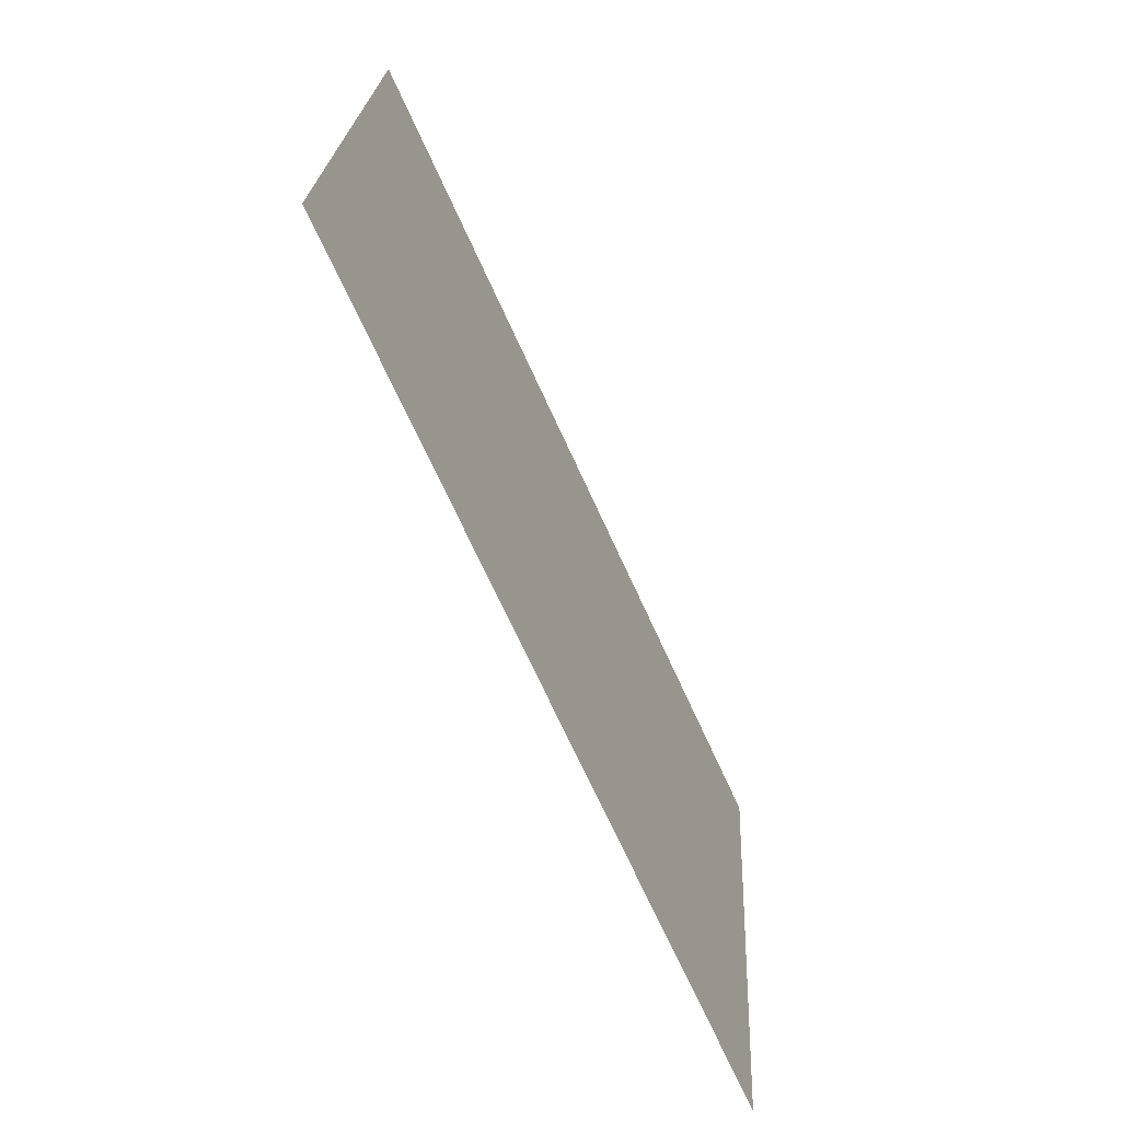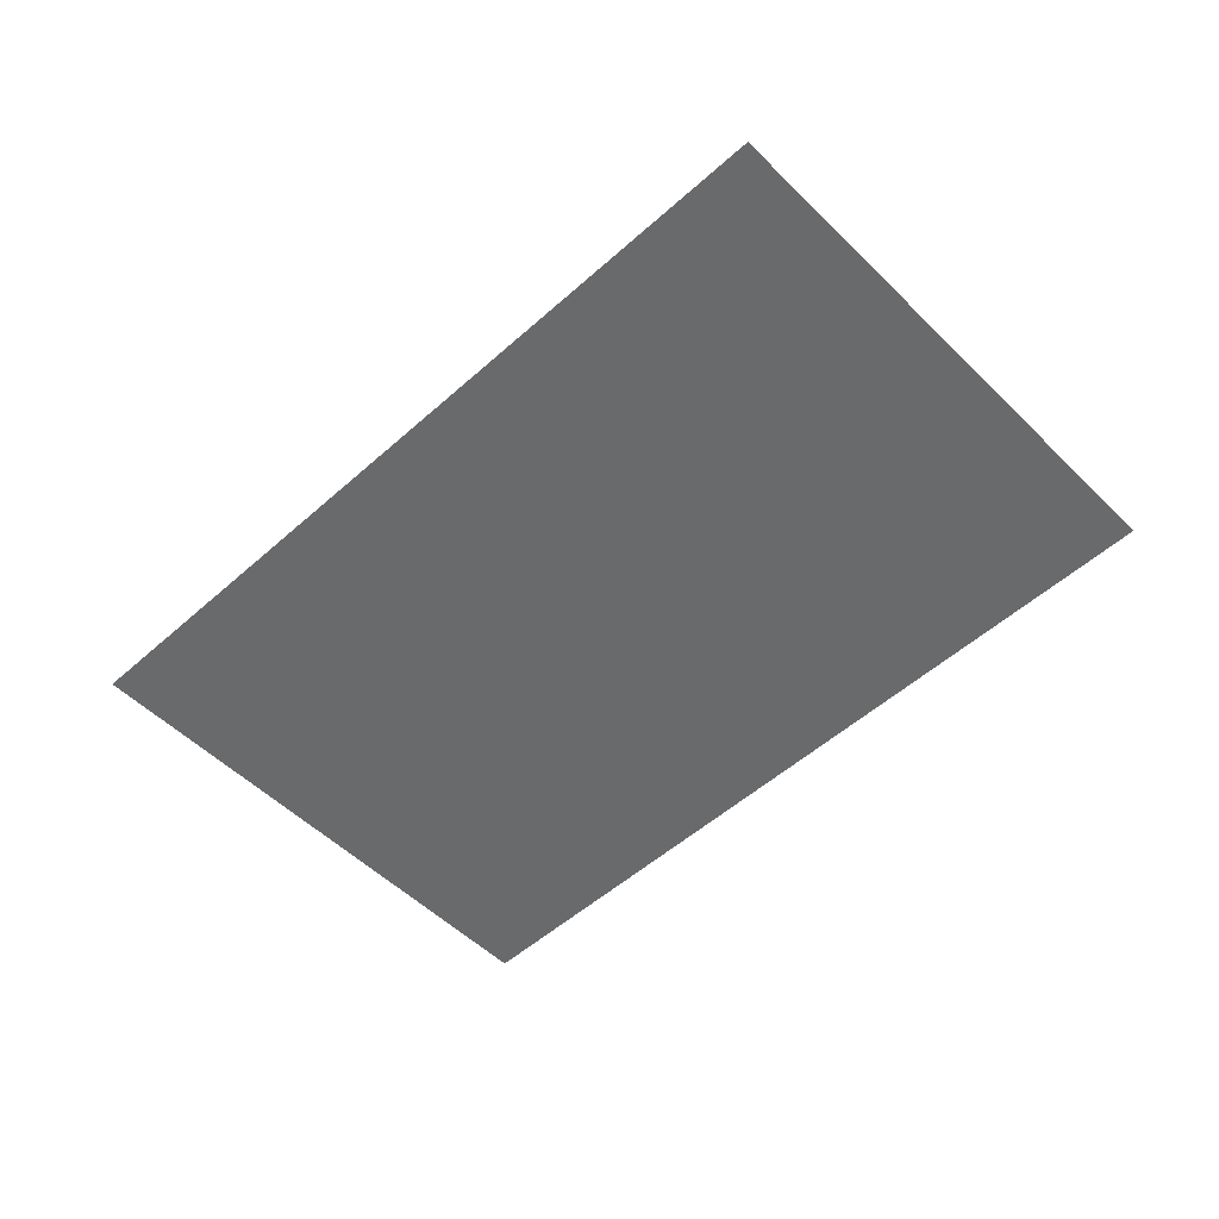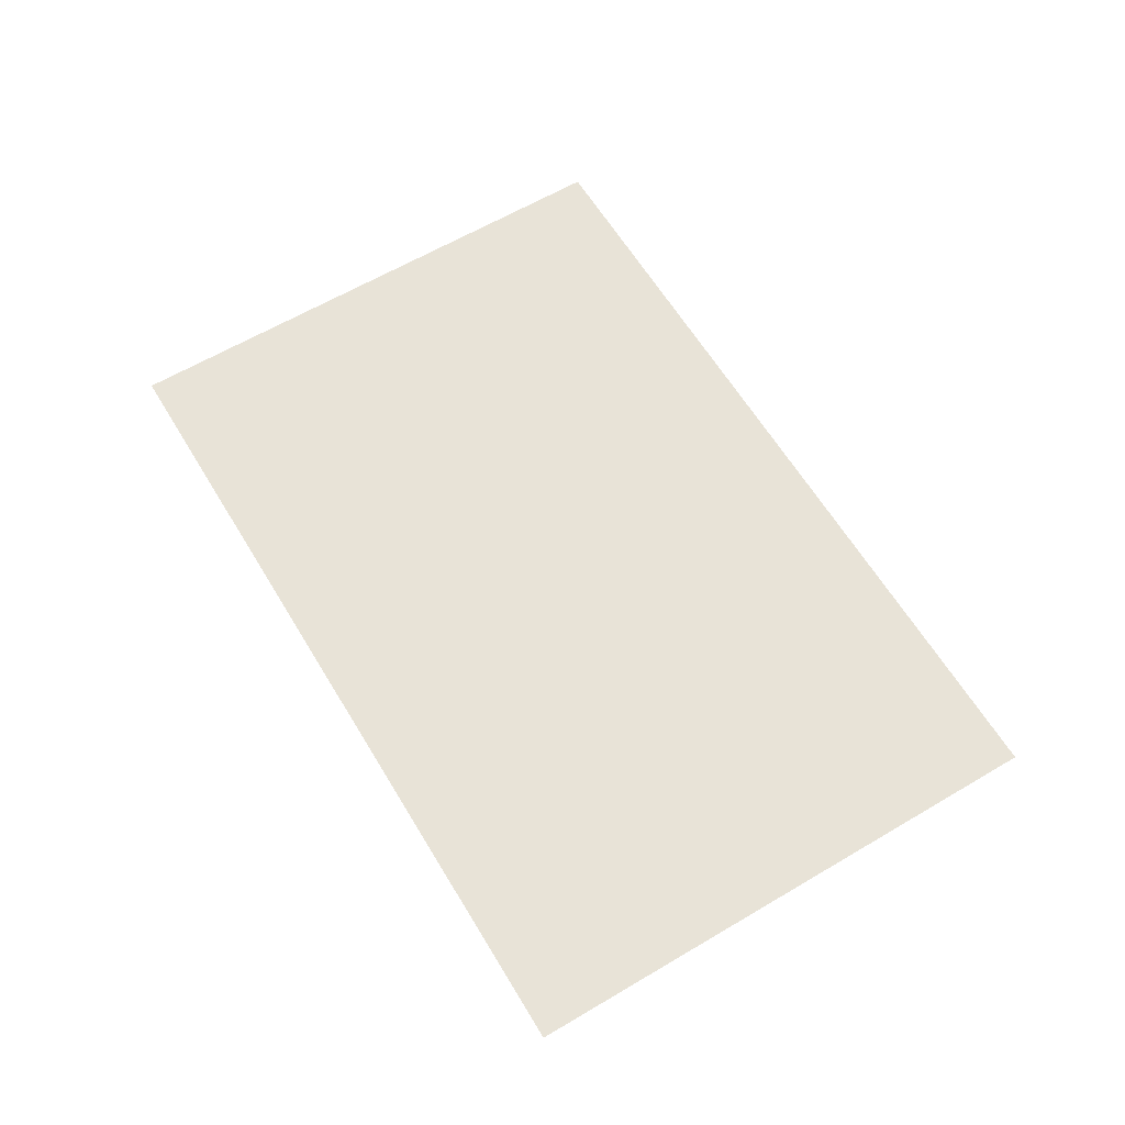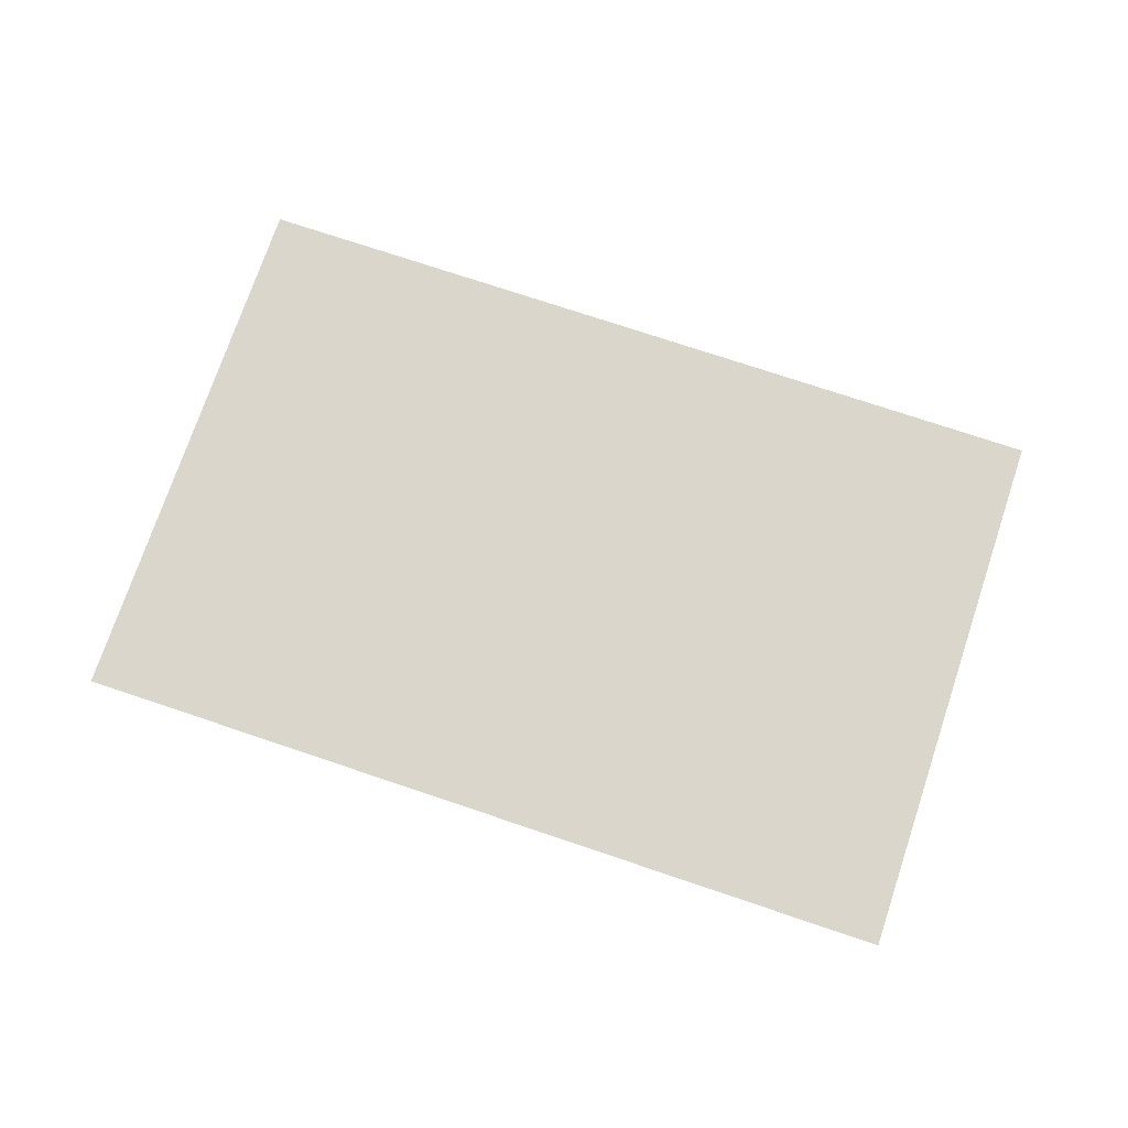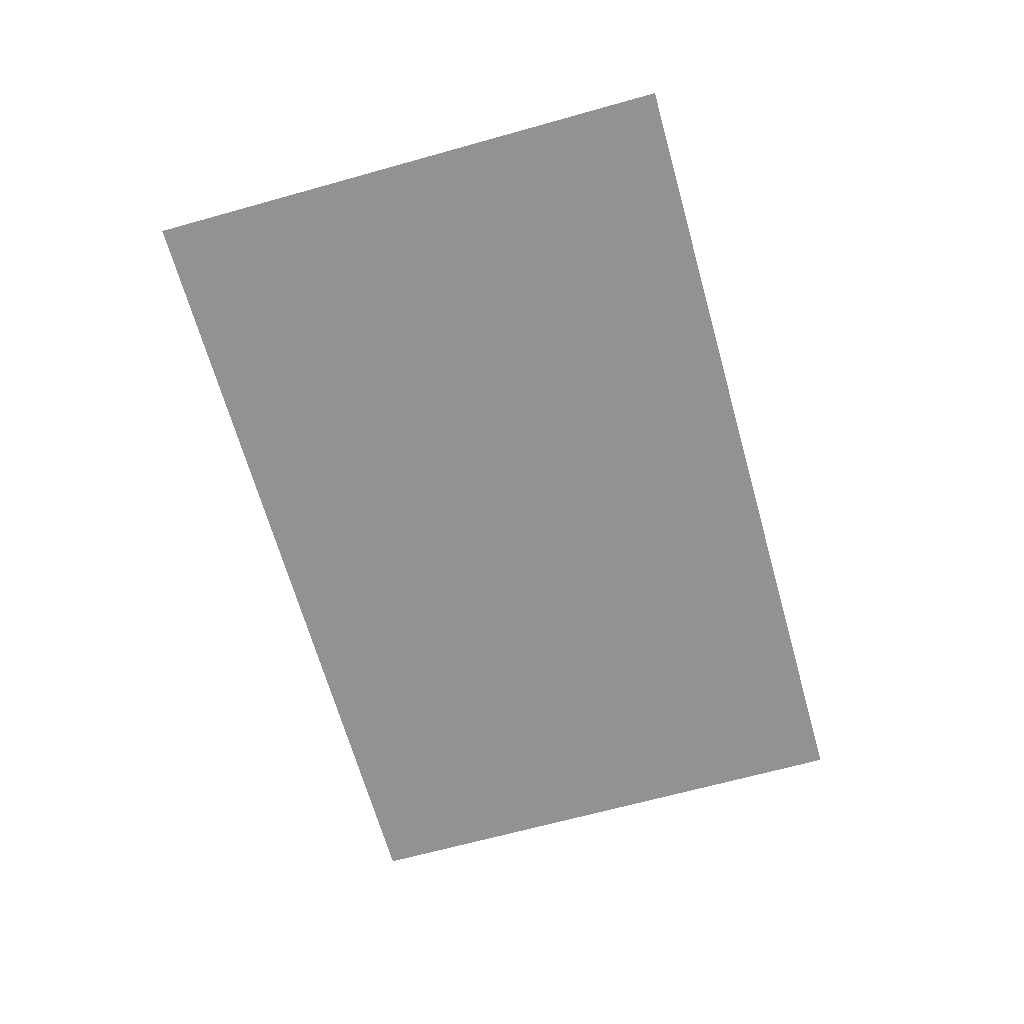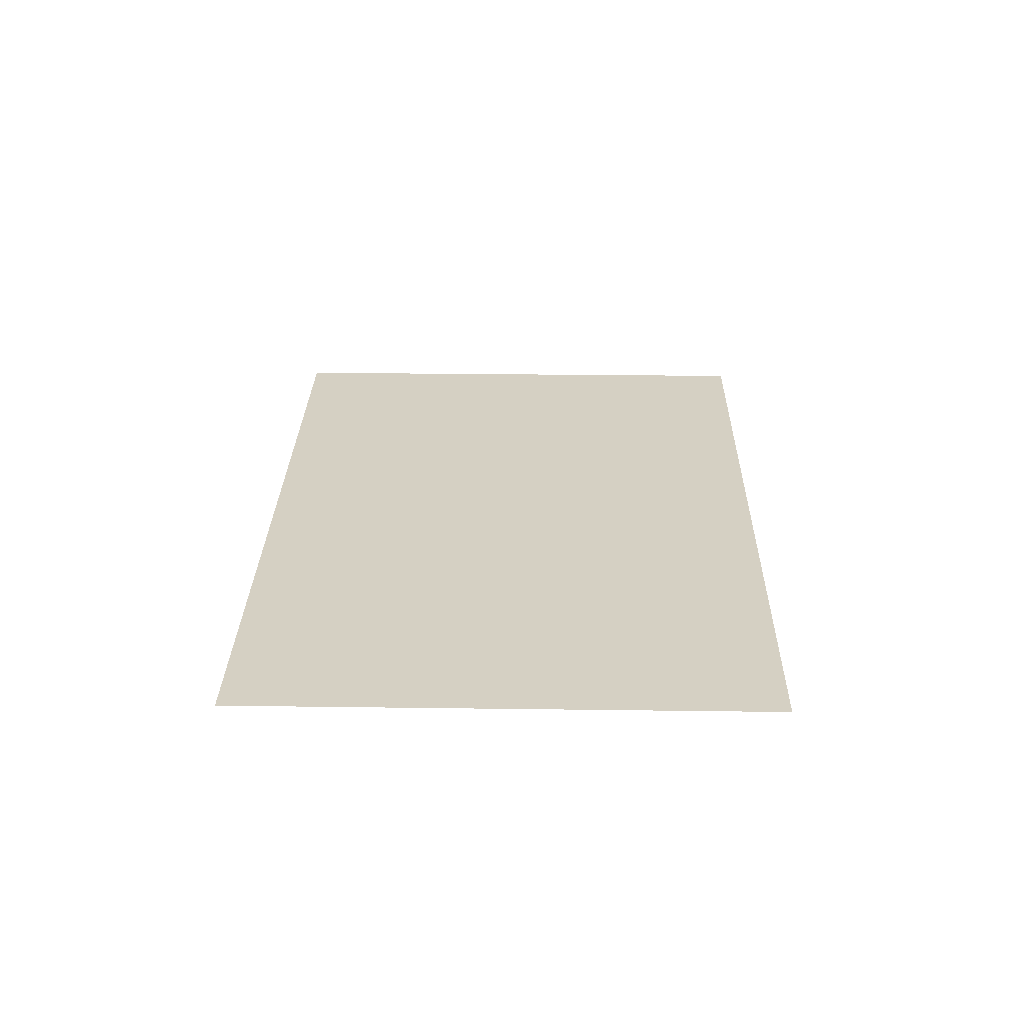
<metadata>
{"format":"obj","ext":"obj","renderer":"f3d","projection":"perspective","resolution":1024,"background":"white","views":[{"elev":-62.4,"azim":114.6,"up":"+Y"},{"elev":-52.9,"azim":50.3,"up":"+Z"},{"elev":62.0,"azim":65.6,"up":"+Z"},{"elev":74.1,"azim":-154.8,"up":"+Z"},{"elev":-66.2,"azim":-67.7,"up":"+Z"},{"elev":26.3,"azim":97.8,"up":"+Z"}]}
</metadata>
<code>
o Plane.002_Plane.001
v -3.942 2.32 13.89
v -4.091 3.611 13.89
v -5.929 2.09 13.89
v -6.078 3.381 13.89
f 2 1 3
f 4 2 3

</code>
